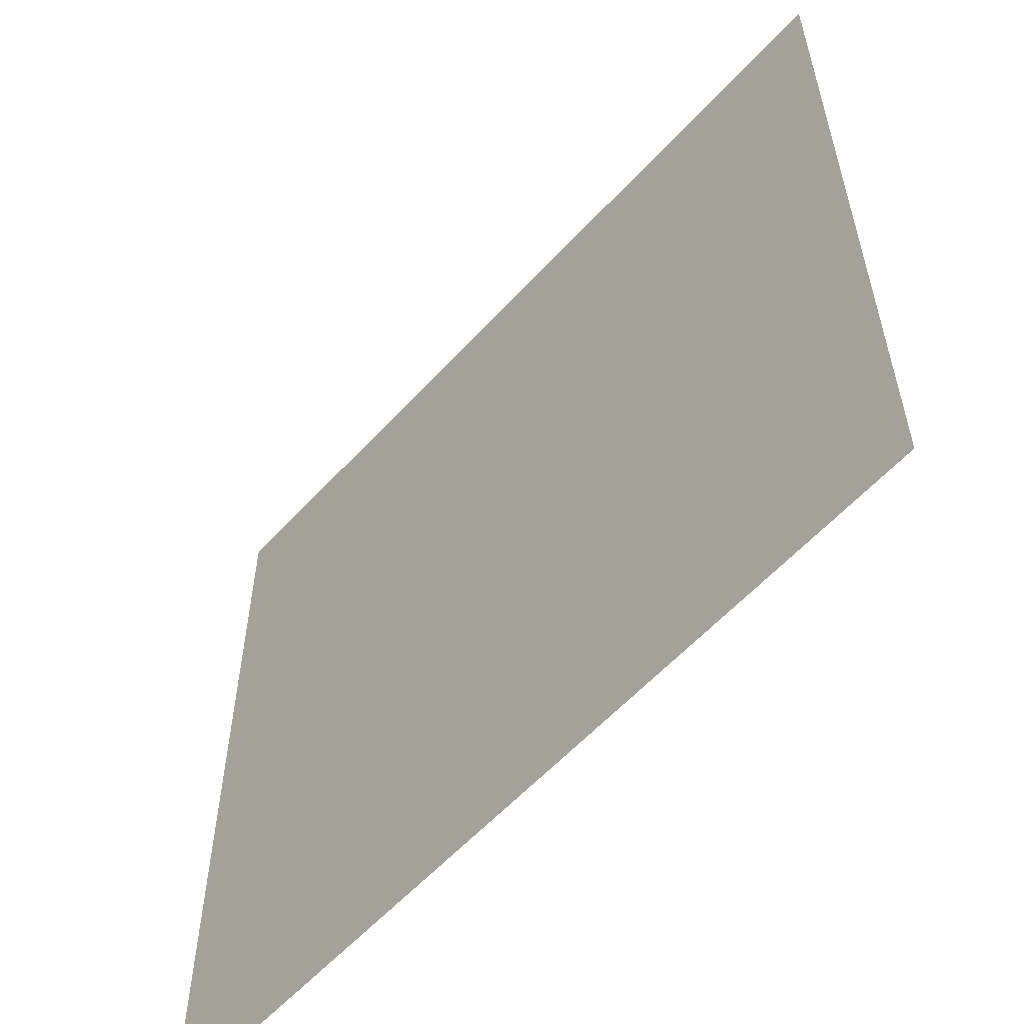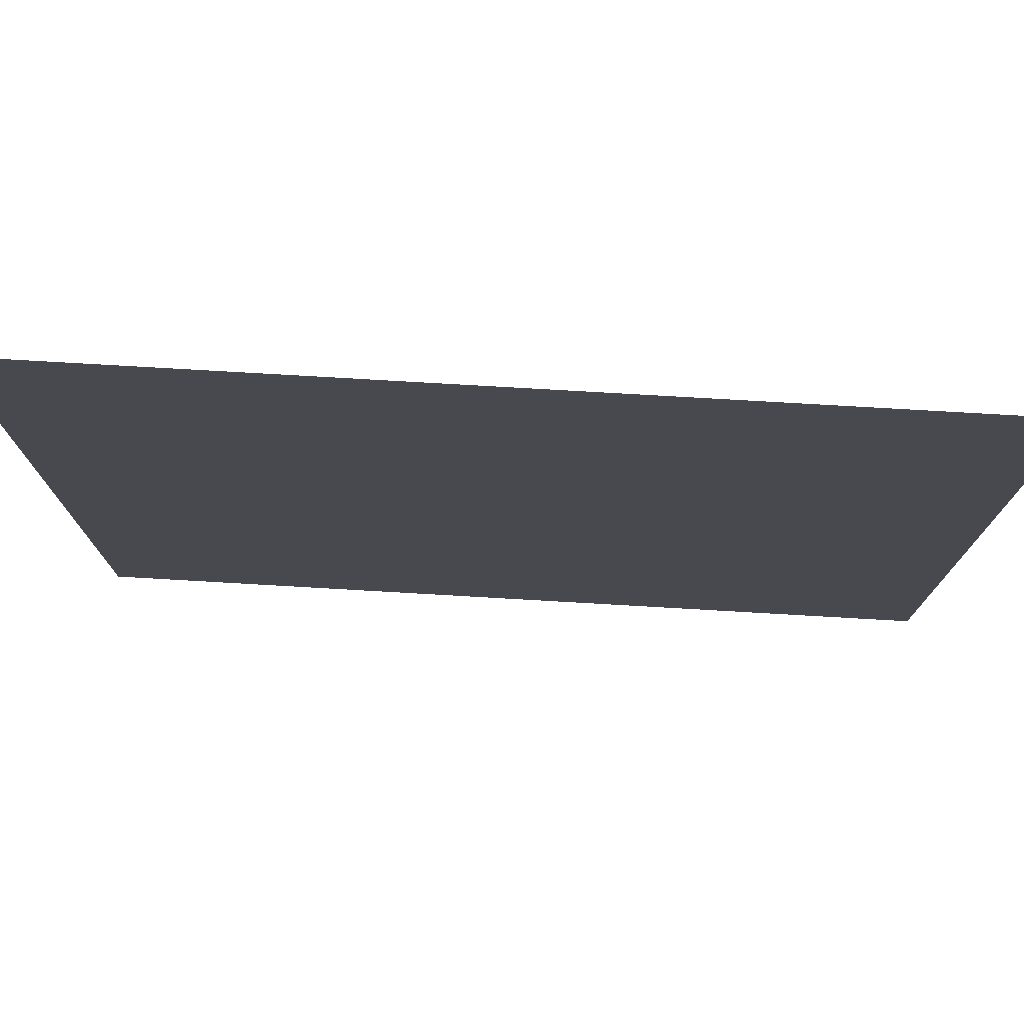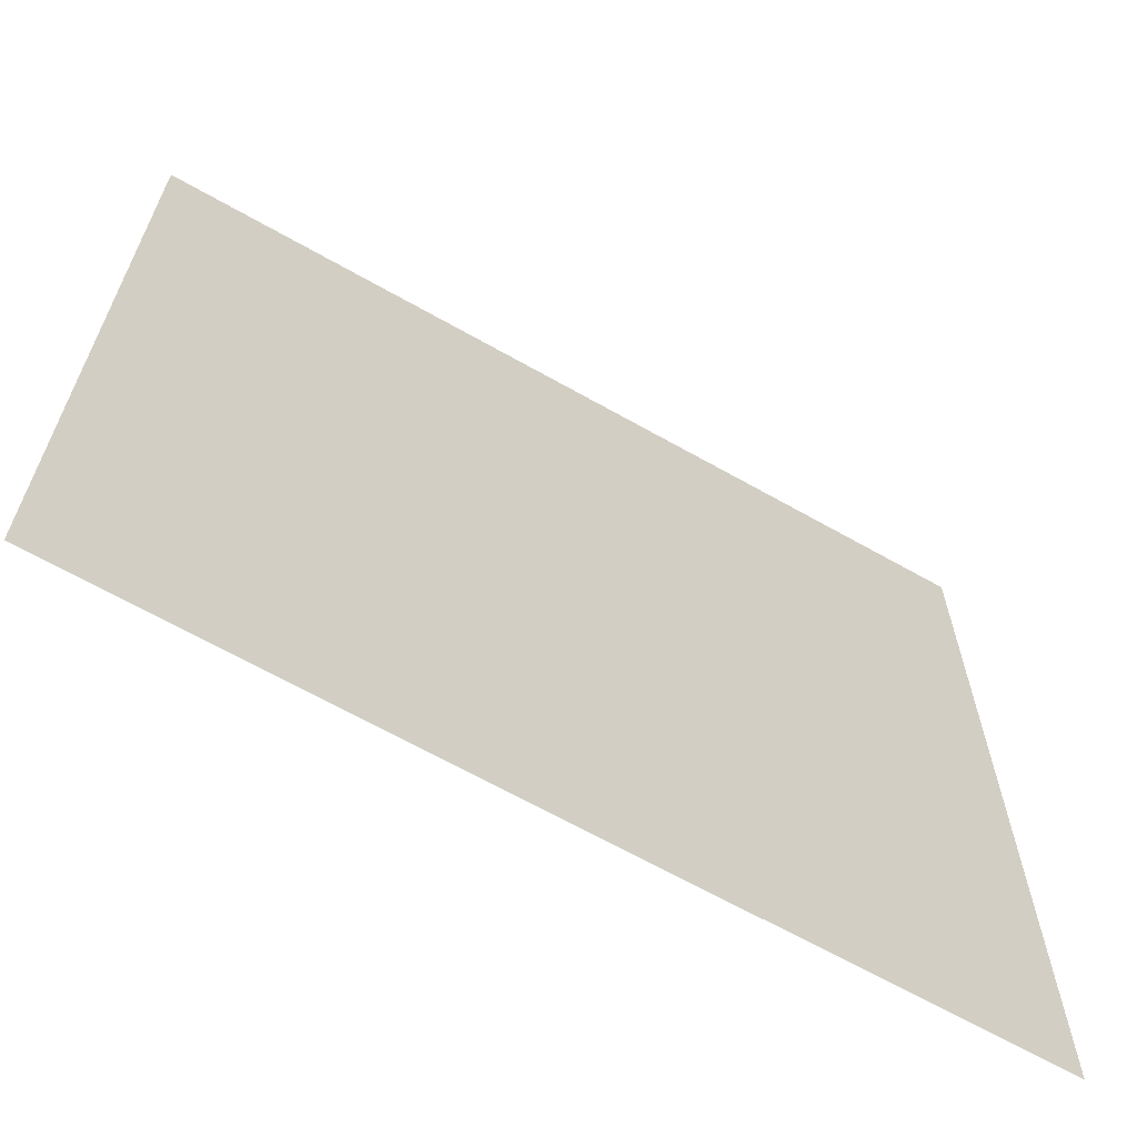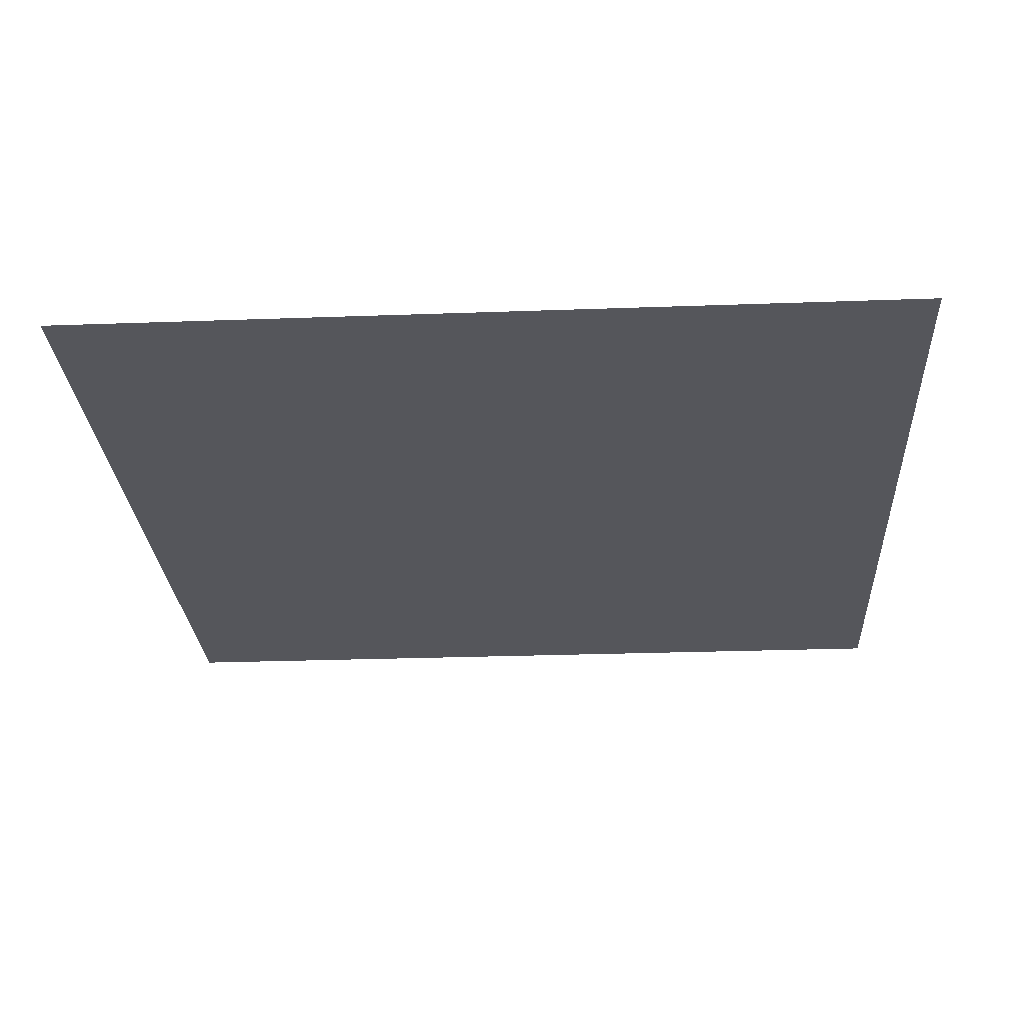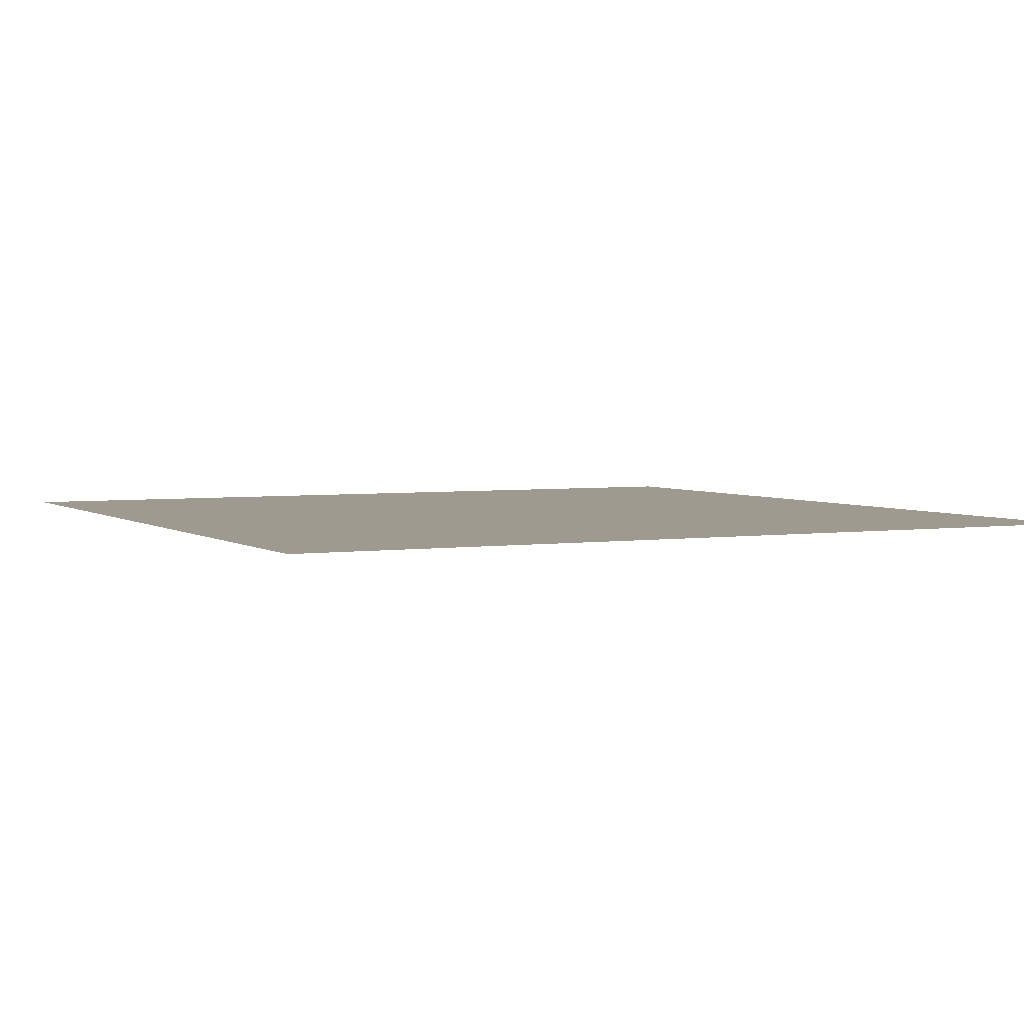
<metadata>
{"format":"obj","ext":"obj","renderer":"f3d","projection":"perspective","resolution":1024,"background":"white","views":[{"elev":-58.2,"azim":-131.9,"up":"+Z"},{"elev":77.3,"azim":3.3,"up":"+Z"},{"elev":-65.9,"azim":150.3,"up":"+Z"},{"elev":-26.3,"azim":-176.7,"up":"+Y"},{"elev":3.6,"azim":-26.5,"up":"+Y"}]}
</metadata>
<code>
g floor_outdoor_3_3
v 0.5035 -3.083e-17 0.5035
v -0.5035 -3.083e-17 0.5035
v -0.5035 3.083e-17 -0.5035
v 0.5035 3.083e-17 -0.5035
g floor_outdoor_3_3_0
f 3 2 1
f 4 3 1

</code>
